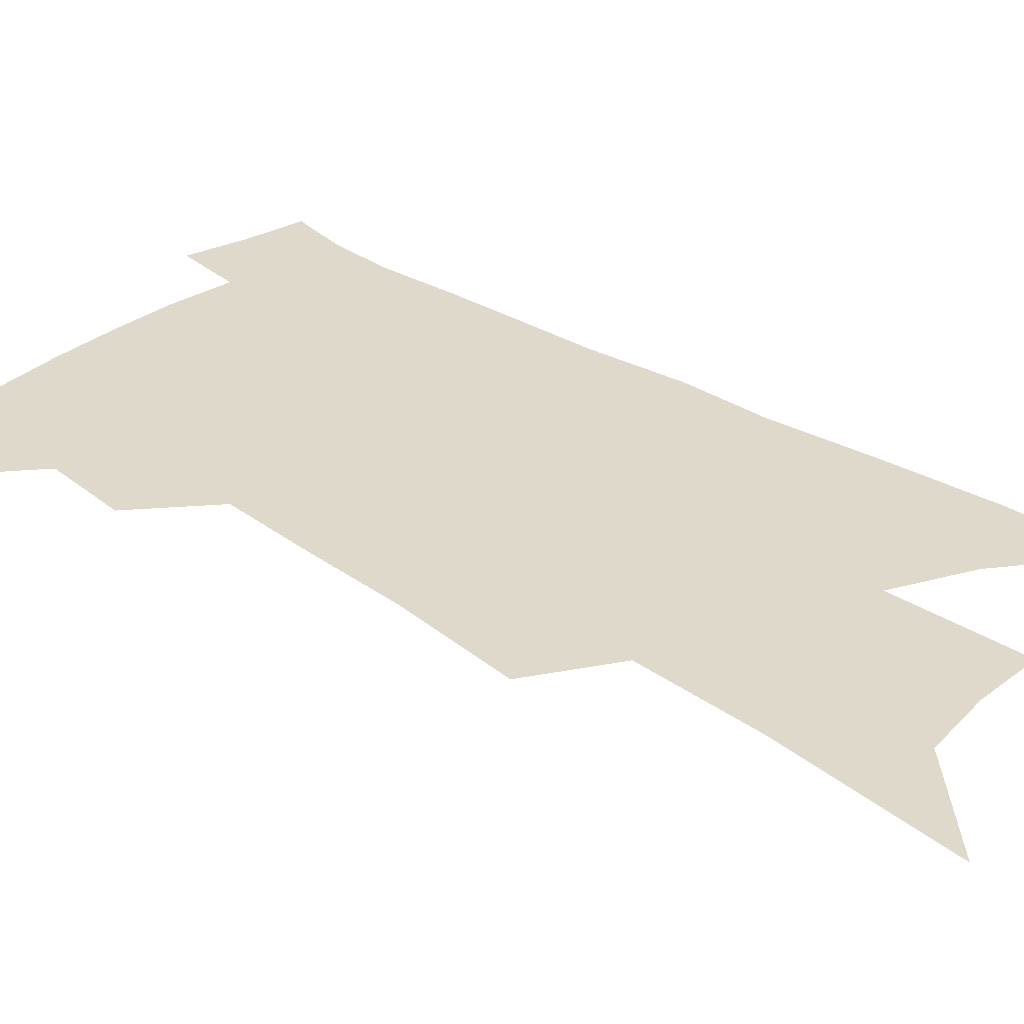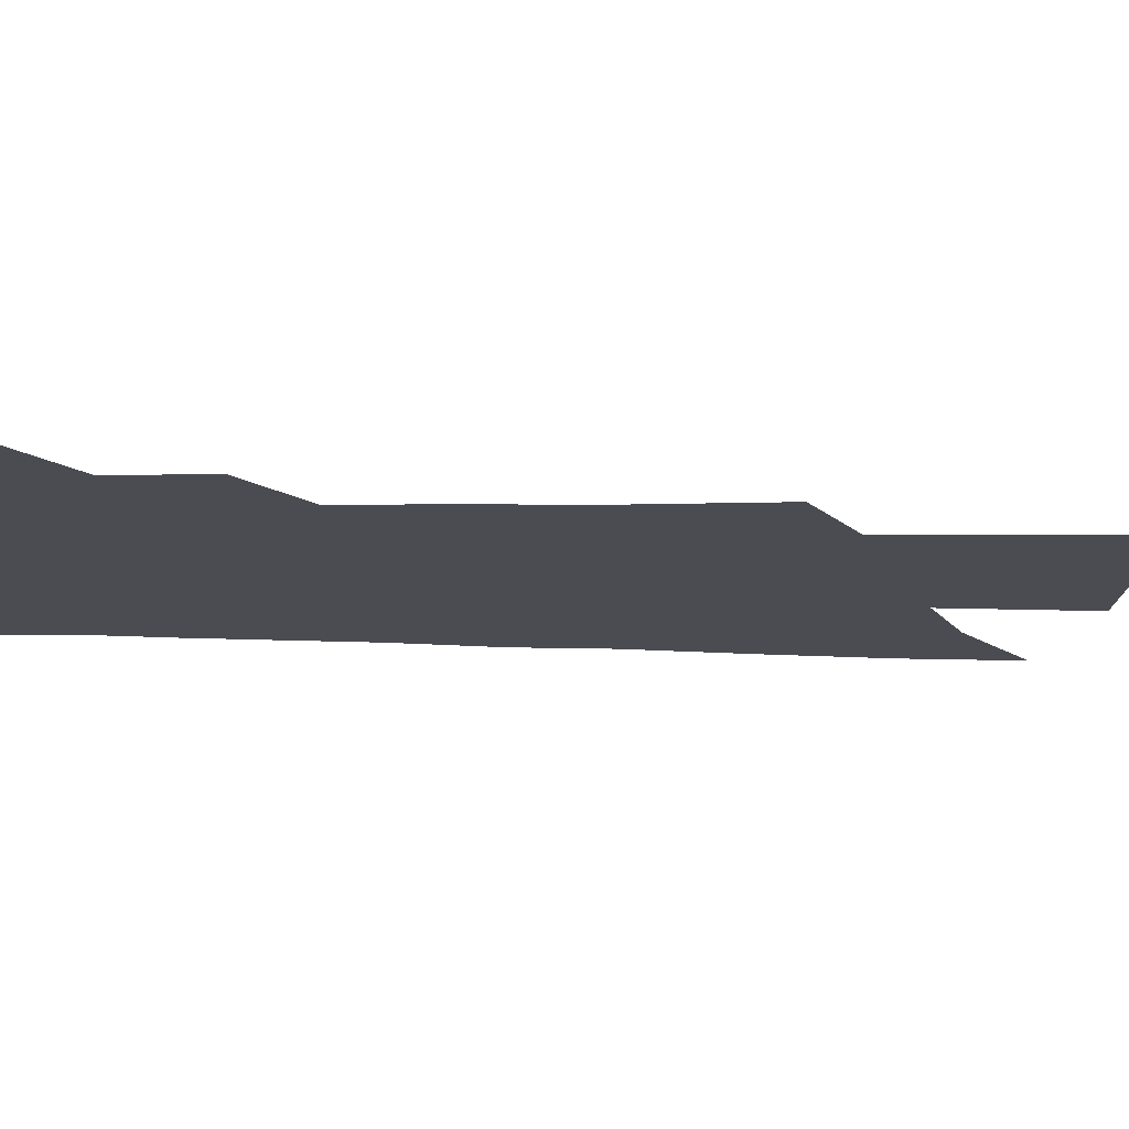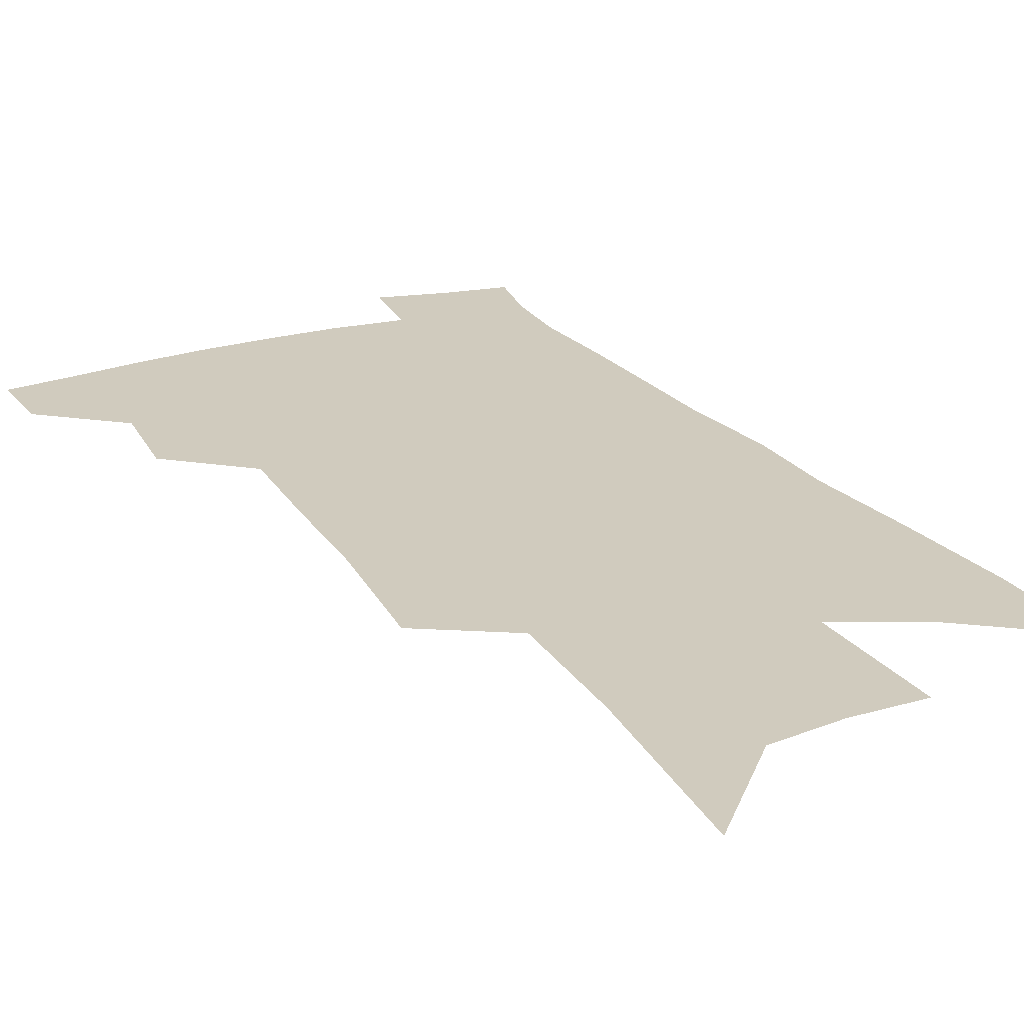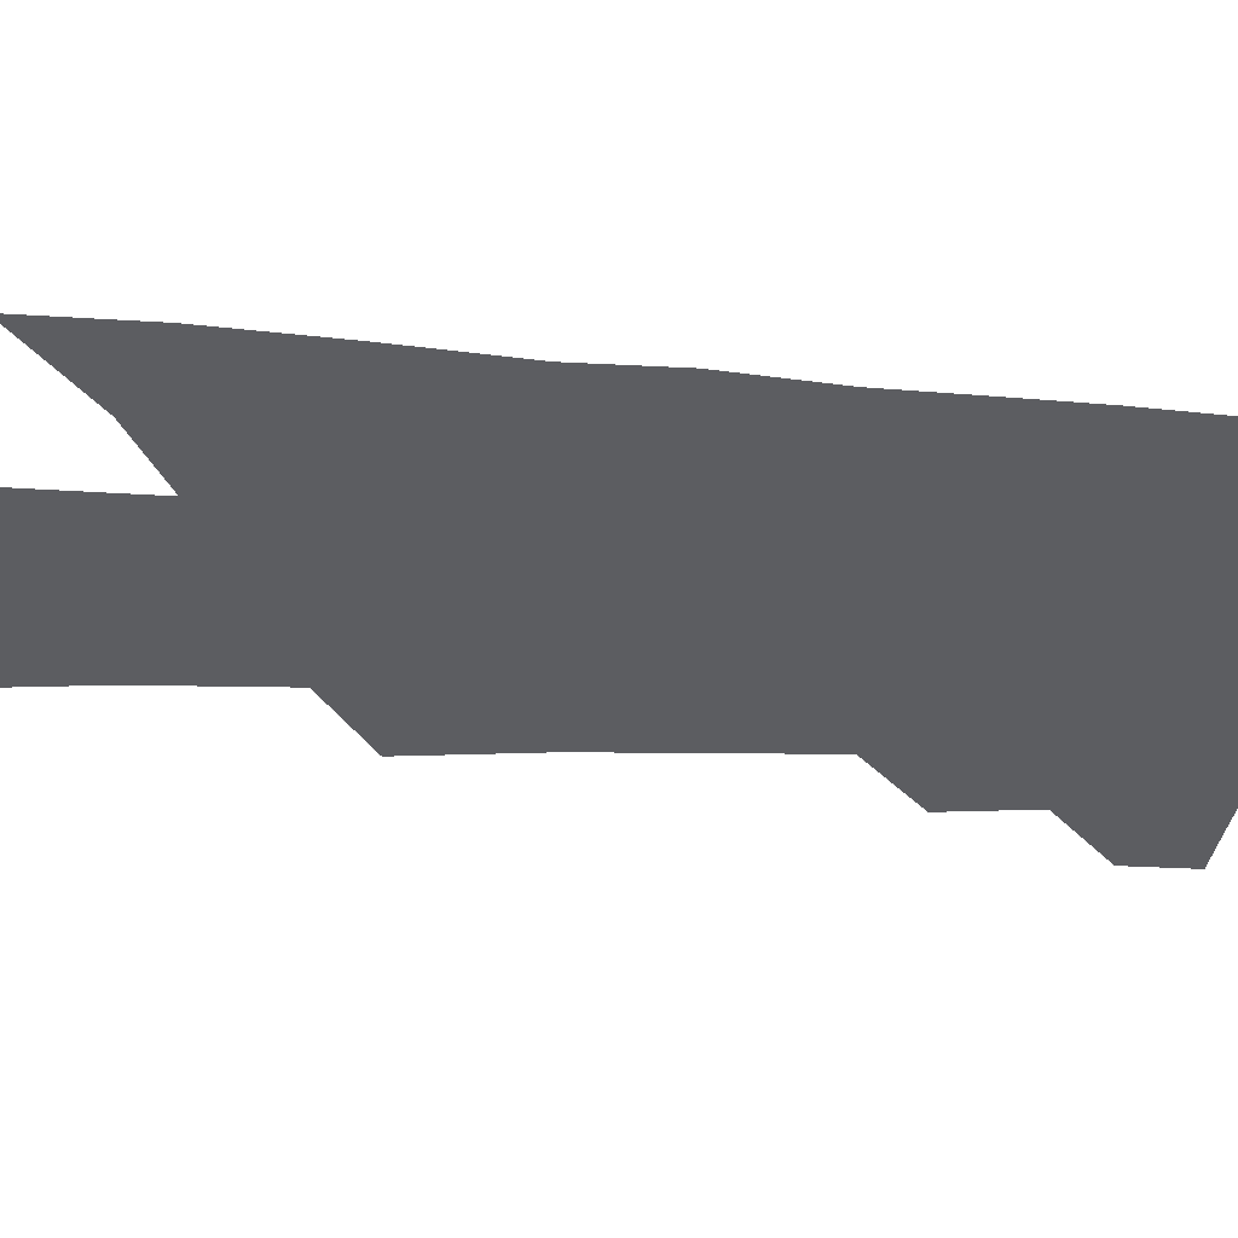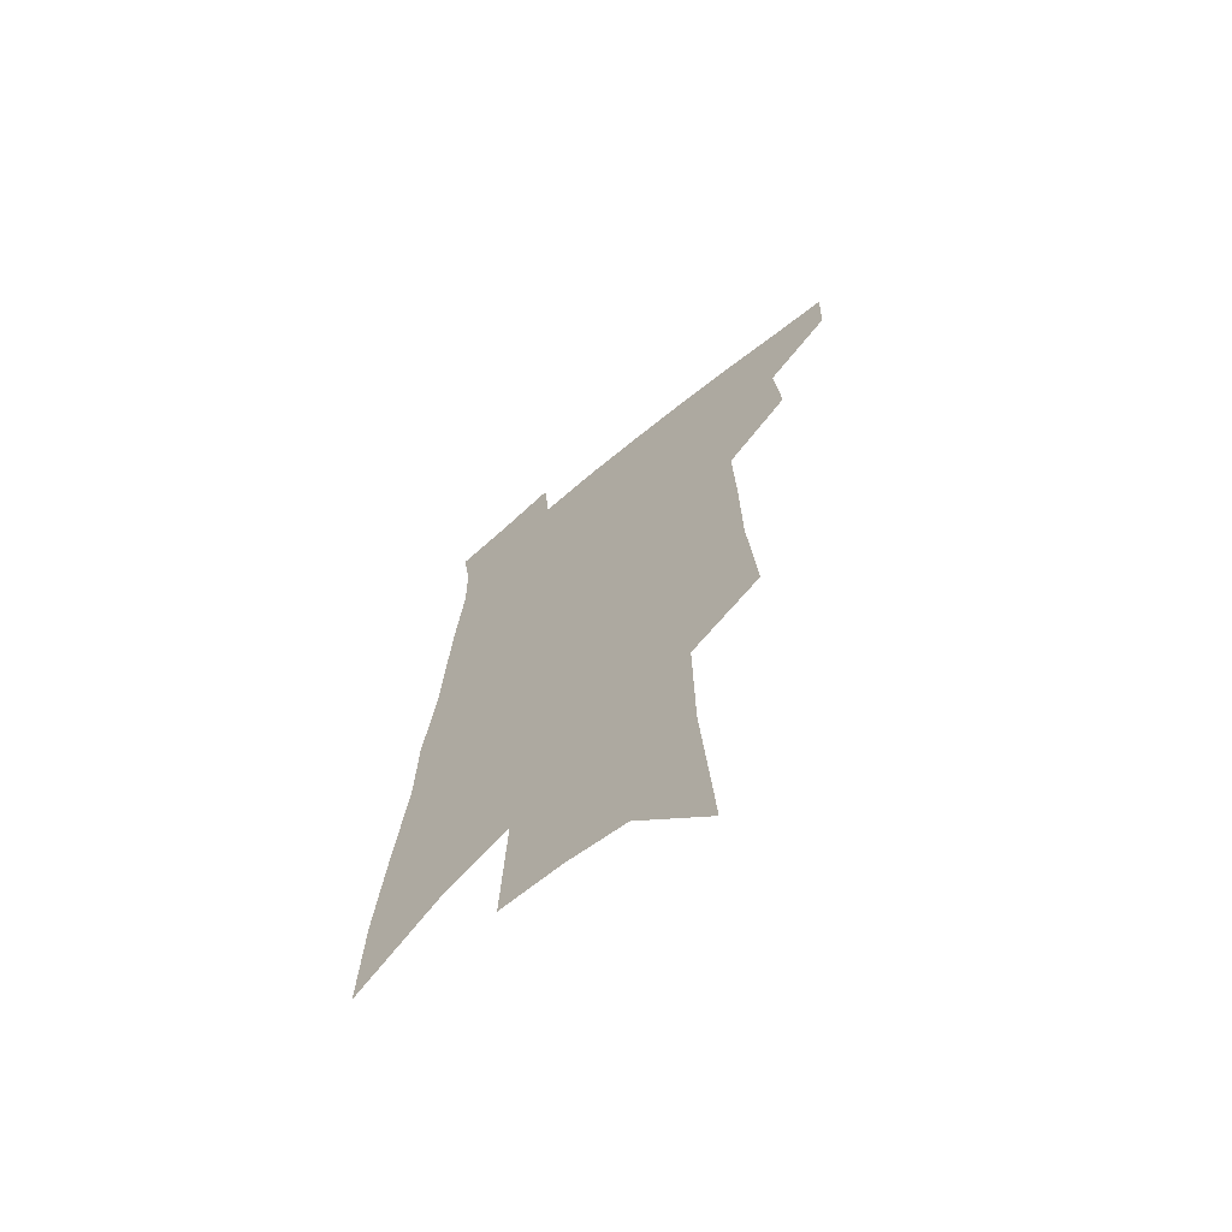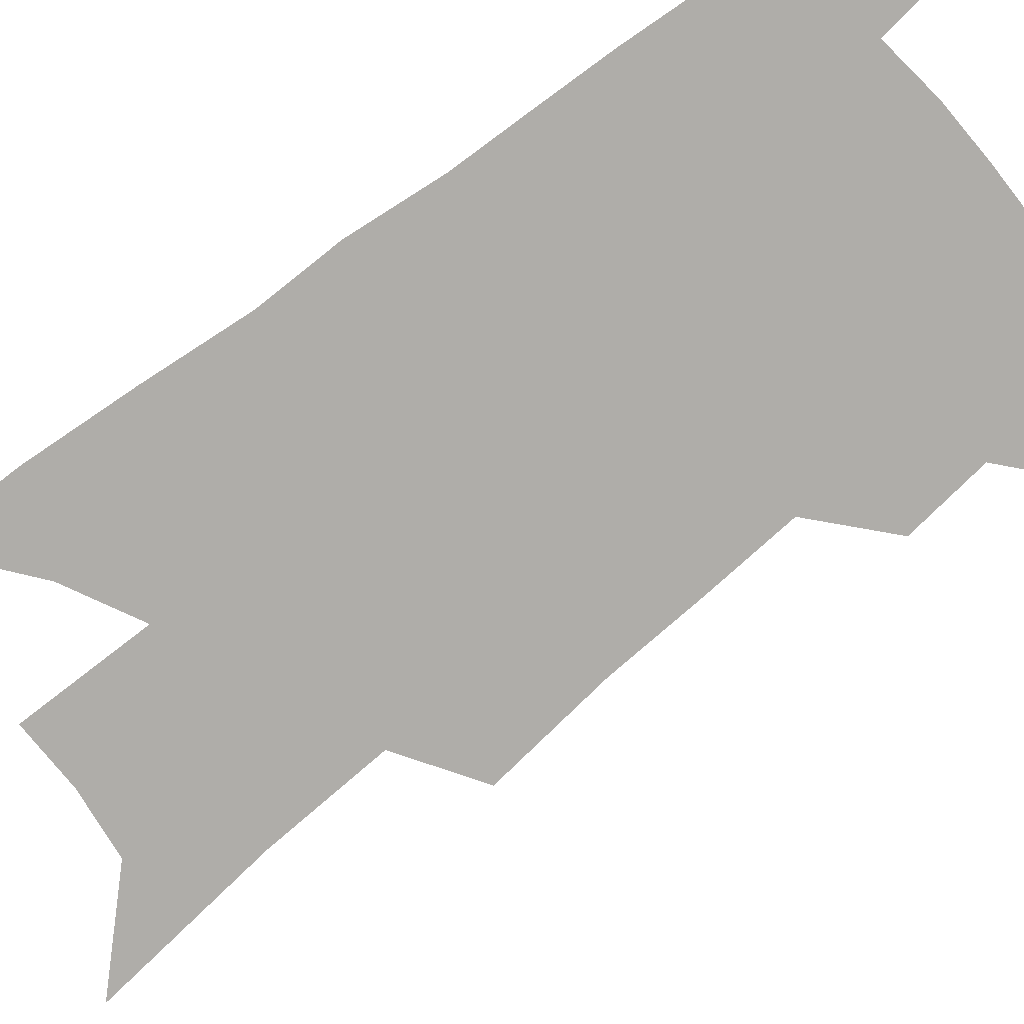
<metadata>
{"format":"obj","ext":"obj","renderer":"f3d","projection":"perspective","resolution":1024,"background":"white","views":[{"elev":32.3,"azim":-45.6,"up":"+Z"},{"elev":-15.3,"azim":-91.4,"up":"+Z"},{"elev":23.3,"azim":-25.2,"up":"+Z"},{"elev":-37.1,"azim":88.0,"up":"+Z"},{"elev":-66.9,"azim":-140.1,"up":"+Y"},{"elev":-77.4,"azim":130.4,"up":"+Z"}]}
</metadata>
<code>
v 510.6 443.3 0
v 509.8 467.4 0
v 534.2 391.2 0
v 536.6 422.3 0
v 536 447.1 0
v 533.2 470.3 0
v 554.6 249.9 0
v 558.2 297.1 0
v 558.7 333.8 0
v 559.9 370 0
v 560.8 400.8 0
v 560.8 426.6 0
v 560.1 449.9 0
v 556.5 473.8 0
v 578.2 115.9 0
v 583.1 185.3 0
v 583.7 232.7 0
v 583.4 273.5 0
v 584.4 314.1 0
v 583.4 345.4 0
v 583.6 377.2 0
v 584.1 405.7 0
v 584 430.2 0
v 582.7 452.2 0
v 579.9 476.1 0
v 609.2 150.5 0
v 609.5 204.3 0
v 607.9 243.4 0
v 607.7 286.6 0
v 606.8 320.3 0
v 606.2 351.9 0
v 605.8 381.4 0
v 605.7 407.3 0
v 605.7 431 0
v 605.5 453.3 0
v 603.5 477.1 0
v 634.6 154.7 0
v 633.2 212.1 0
v 631.4 251.2 0
v 629.9 287.5 0
v 628.7 322.4 0
v 627.9 351.6 0
v 627.1 383 0
v 627 408.4 0
v 627.4 431.8 0
v 628 453.7 0
v 626.9 477.2 0
v 660 155.3 0
v 657.7 205.2 0
v 655 247.6 0
v 652.2 287.2 0
v 650.7 320.1 0
v 650 349.2 0
v 648.4 380.6 0
v 648.4 405.9 0
v 648.6 430.6 0
v 649.4 453.5 0
v 651 475.2 0
v 653.3 500.2 0
v 685.4 192.6 0
v 681 237.3 0
v 677.3 277.3 0
v 674.7 312.3 0
v 673.1 343.8 0
v 671.8 373.6 0
v 669.9 402.7 0
v 670.4 427.3 0
v 670.4 451.7 0
v 672.7 472.6 0
v 675.9 495 0
v 719.2 167.9 0
v 717.4 208.3 0
v 712.7 250.4 0
v 707.5 290.5 0
v 706.4 322.6 0
v 701.4 358.1 0
v 699.3 388.4 0
v 697.2 417.1 0
v 694.1 446.1 0
v 694.5 470.1 0
v 697.8 491.7 0
f 4 5 1
f 1 5 2
f 5 6 2
f 10 11 3
f 3 11 4
f 11 12 4
f 4 12 5
f 12 13 5
f 5 13 6
f 13 14 6
f 17 18 7
f 7 18 8
f 18 19 8
f 8 19 9
f 19 20 9
f 9 20 10
f 20 21 10
f 10 21 11
f 21 22 11
f 11 22 12
f 22 23 12
f 12 23 13
f 23 24 13
f 13 24 14
f 24 25 14
f 15 26 16
f 26 27 16
f 16 27 17
f 27 28 17
f 17 28 18
f 28 29 18
f 18 29 19
f 29 30 19
f 19 30 20
f 30 31 20
f 20 31 21
f 31 32 21
f 21 32 22
f 32 33 22
f 22 33 23
f 33 34 23
f 23 34 24
f 34 35 24
f 24 35 25
f 35 36 25
f 26 37 27
f 37 38 27
f 27 38 28
f 38 39 28
f 28 39 29
f 39 40 29
f 29 40 30
f 40 41 30
f 30 41 31
f 41 42 31
f 31 42 32
f 42 43 32
f 32 43 33
f 43 44 33
f 33 44 34
f 44 45 34
f 34 45 35
f 45 46 35
f 35 46 36
f 46 47 36
f 37 48 38
f 48 49 38
f 38 49 39
f 49 50 39
f 39 50 40
f 50 51 40
f 40 51 41
f 51 52 41
f 41 52 42
f 52 53 42
f 42 53 43
f 53 54 43
f 43 54 44
f 54 55 44
f 44 55 45
f 55 56 45
f 45 56 46
f 56 57 46
f 46 57 47
f 57 58 47
f 49 60 50
f 60 61 50
f 50 61 51
f 61 62 51
f 51 62 52
f 62 63 52
f 52 63 53
f 63 64 53
f 53 64 54
f 64 65 54
f 54 65 55
f 65 66 55
f 55 66 56
f 66 67 56
f 56 67 57
f 67 68 57
f 57 68 58
f 68 69 58
f 58 69 59
f 69 70 59
f 60 71 61
f 71 72 61
f 61 72 62
f 72 73 62
f 62 73 63
f 73 74 63
f 63 74 64
f 74 75 64
f 64 75 65
f 75 76 65
f 65 76 66
f 76 77 66
f 66 77 67
f 77 78 67
f 67 78 68
f 78 79 68
f 68 79 69
f 79 80 69
f 69 80 70
f 80 81 70

</code>
